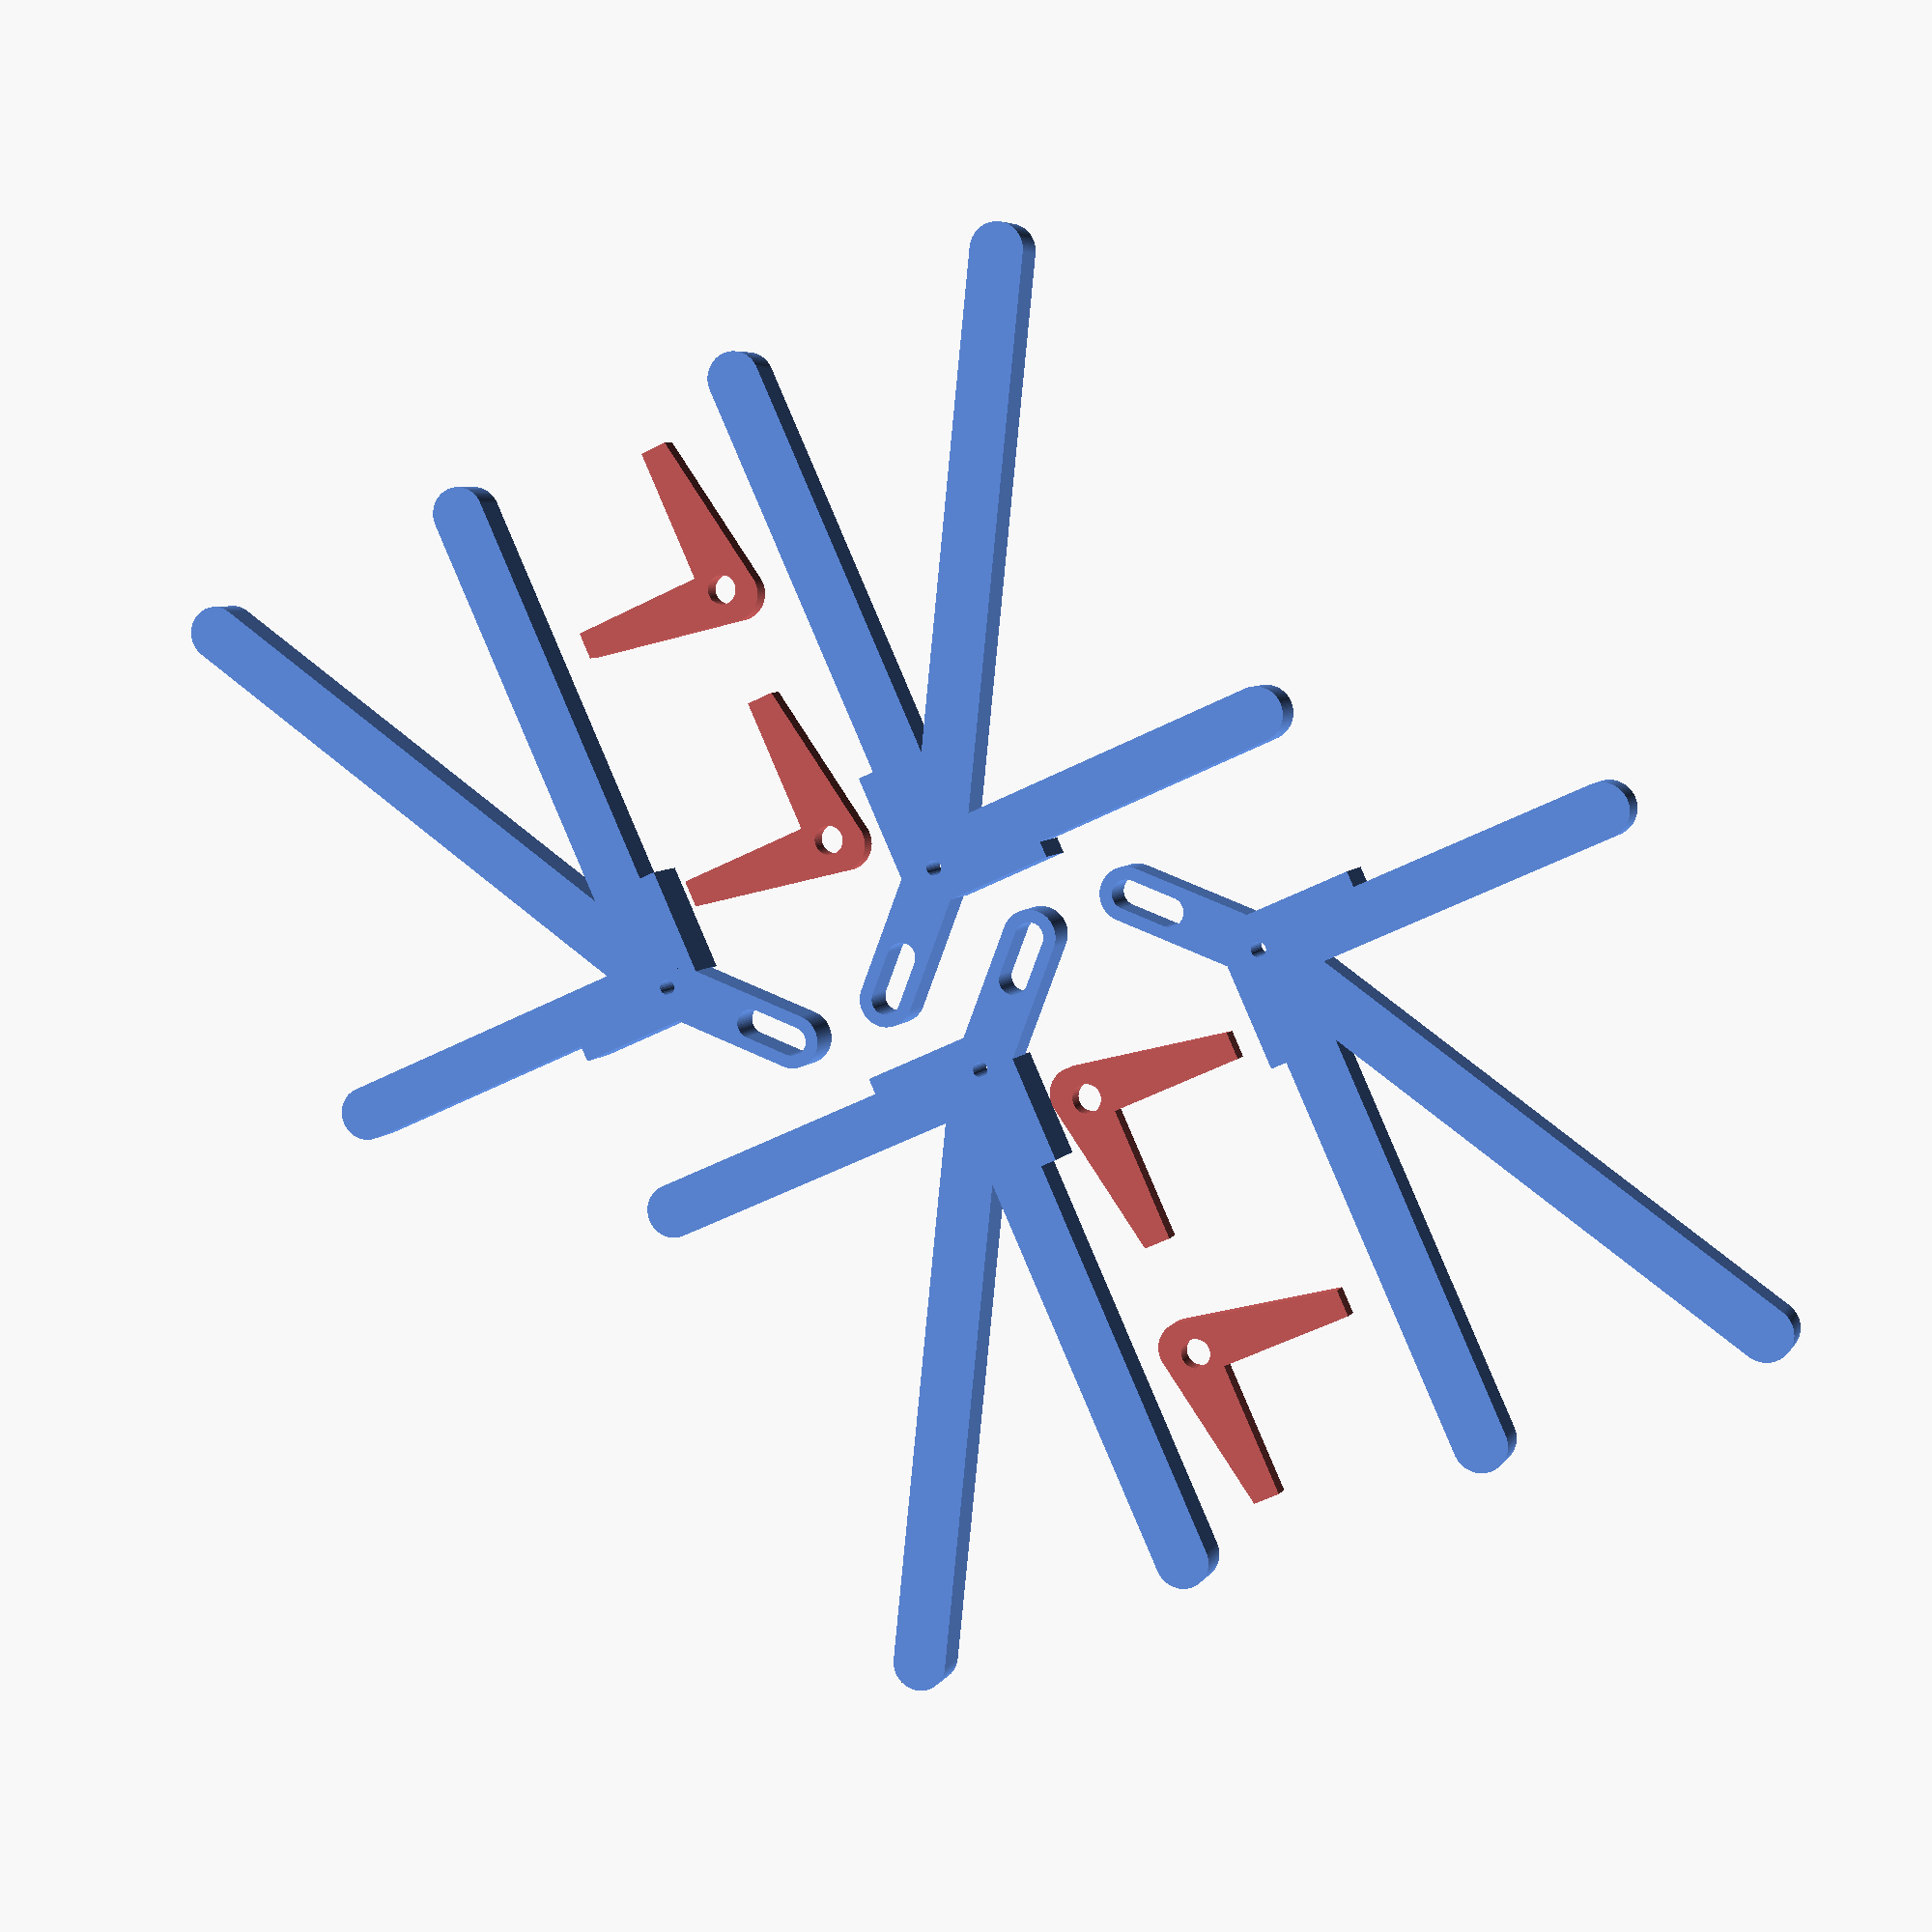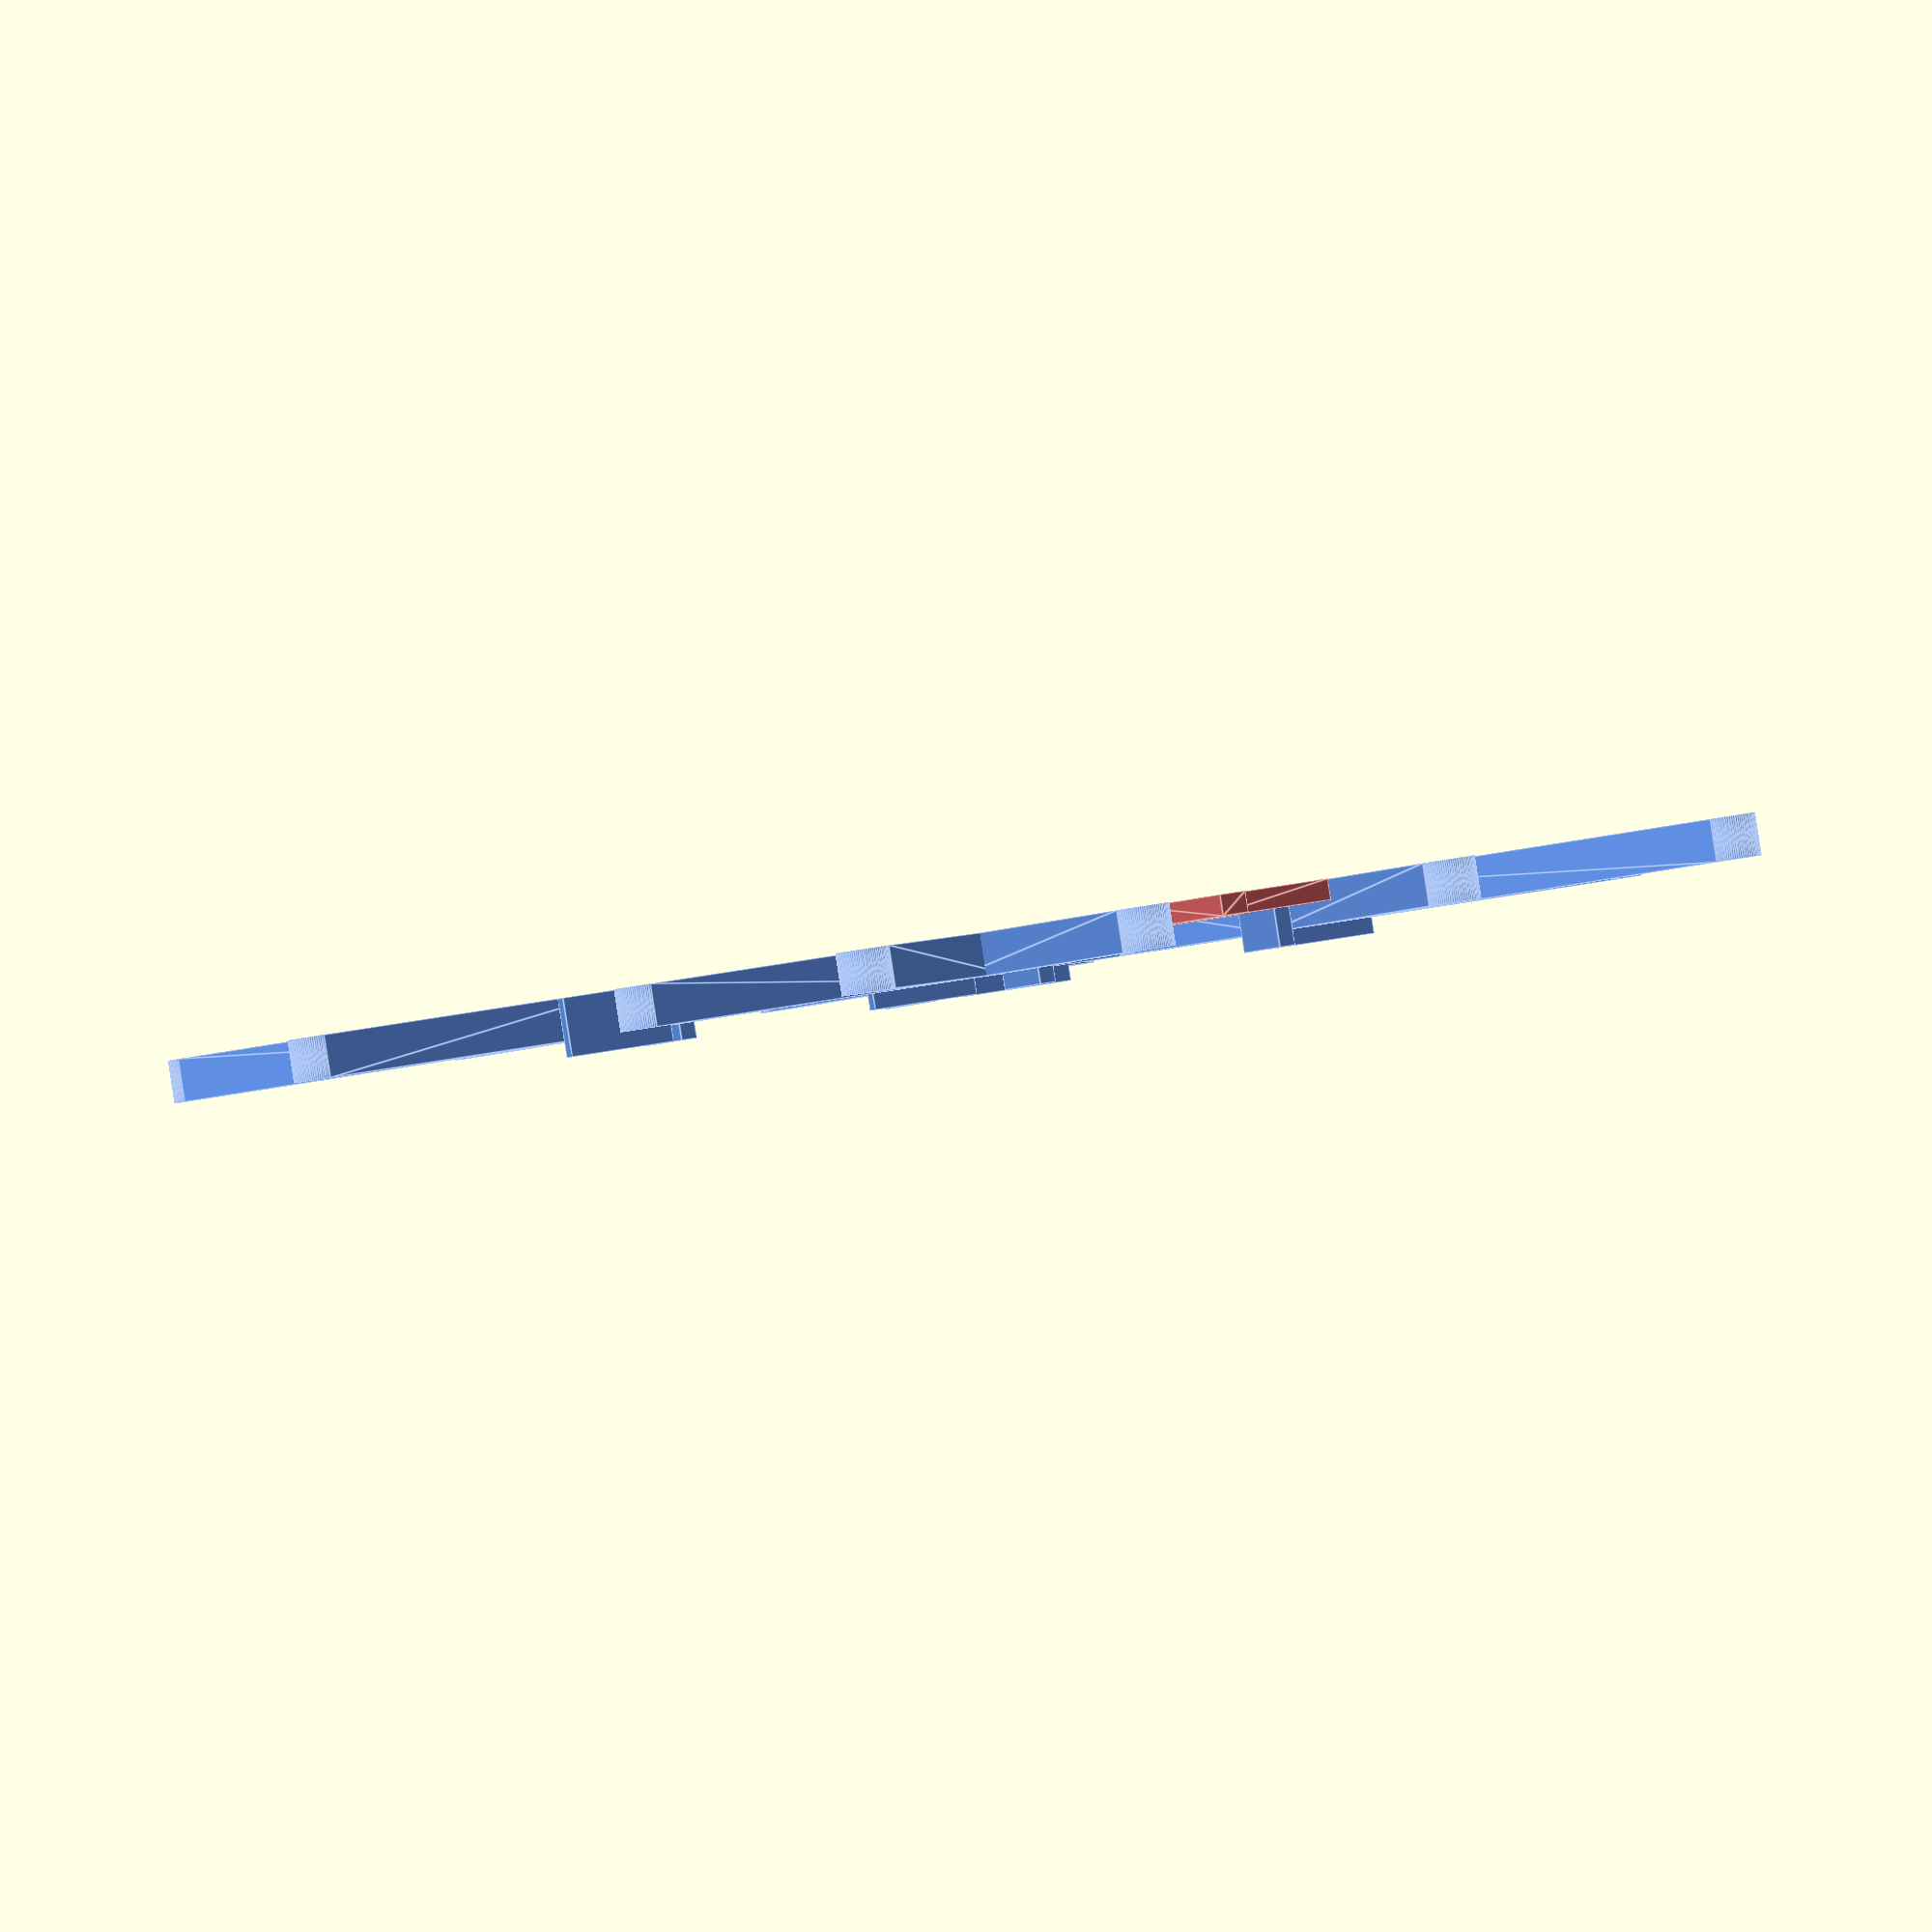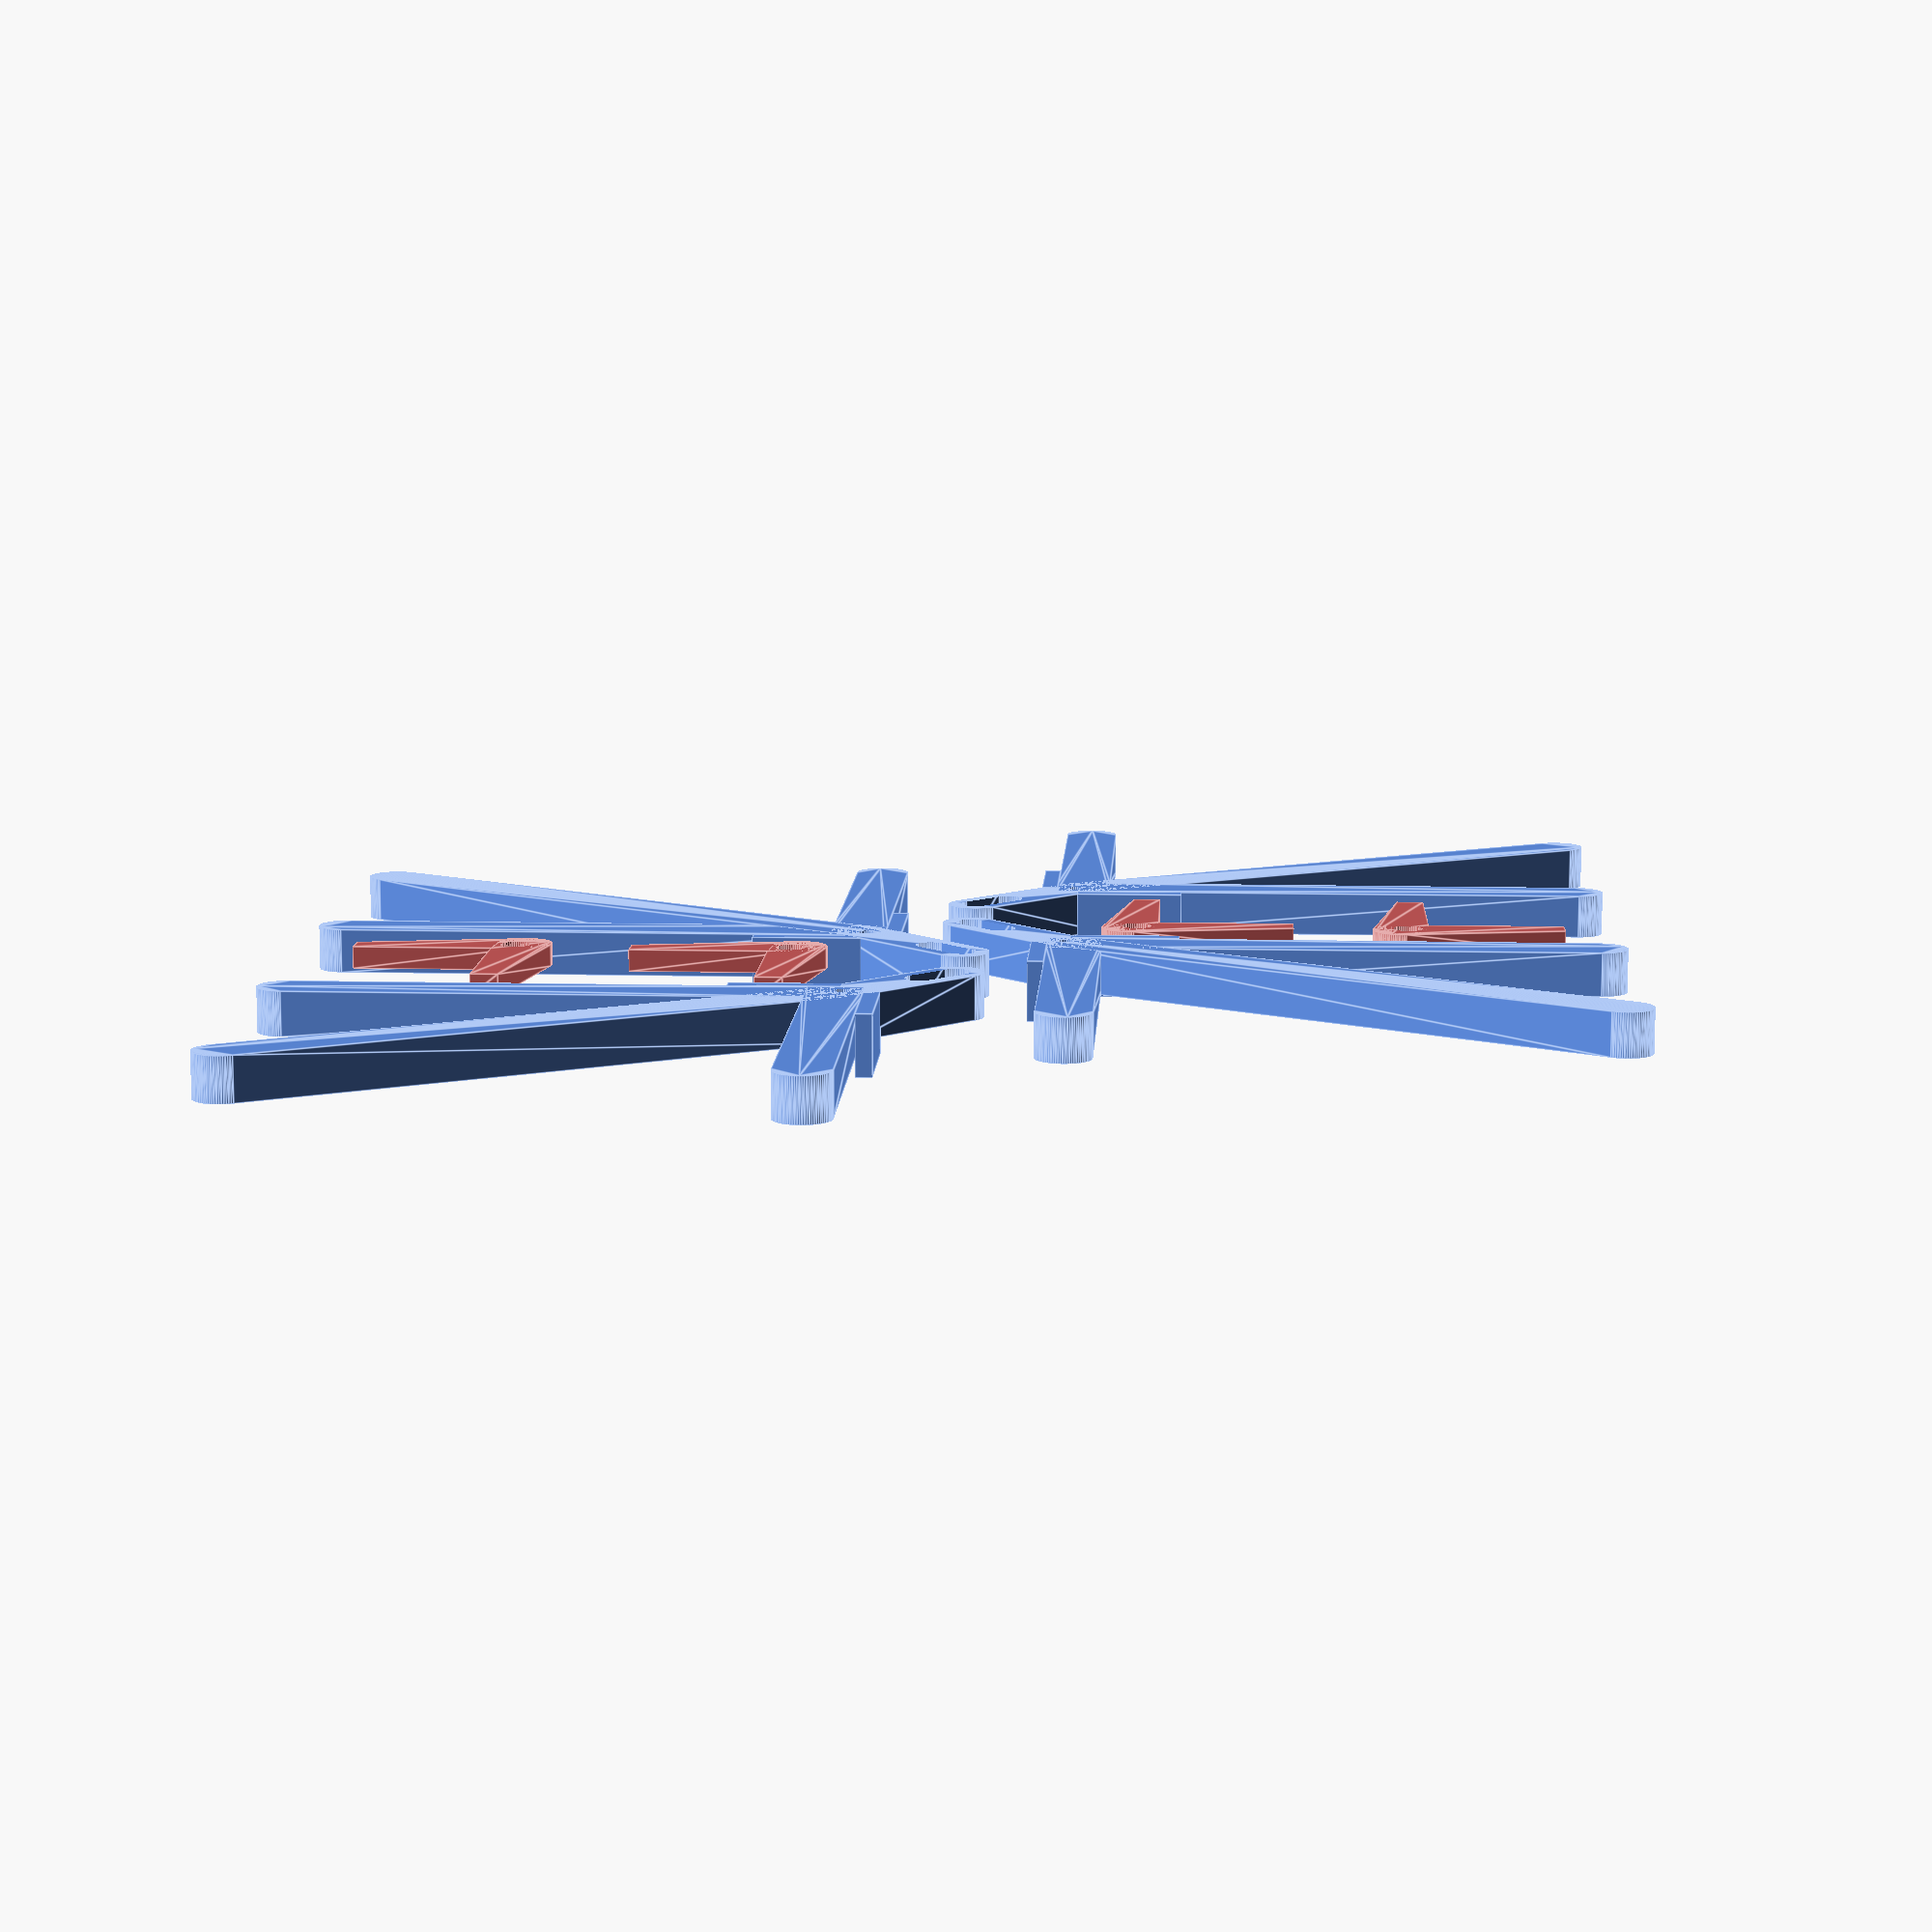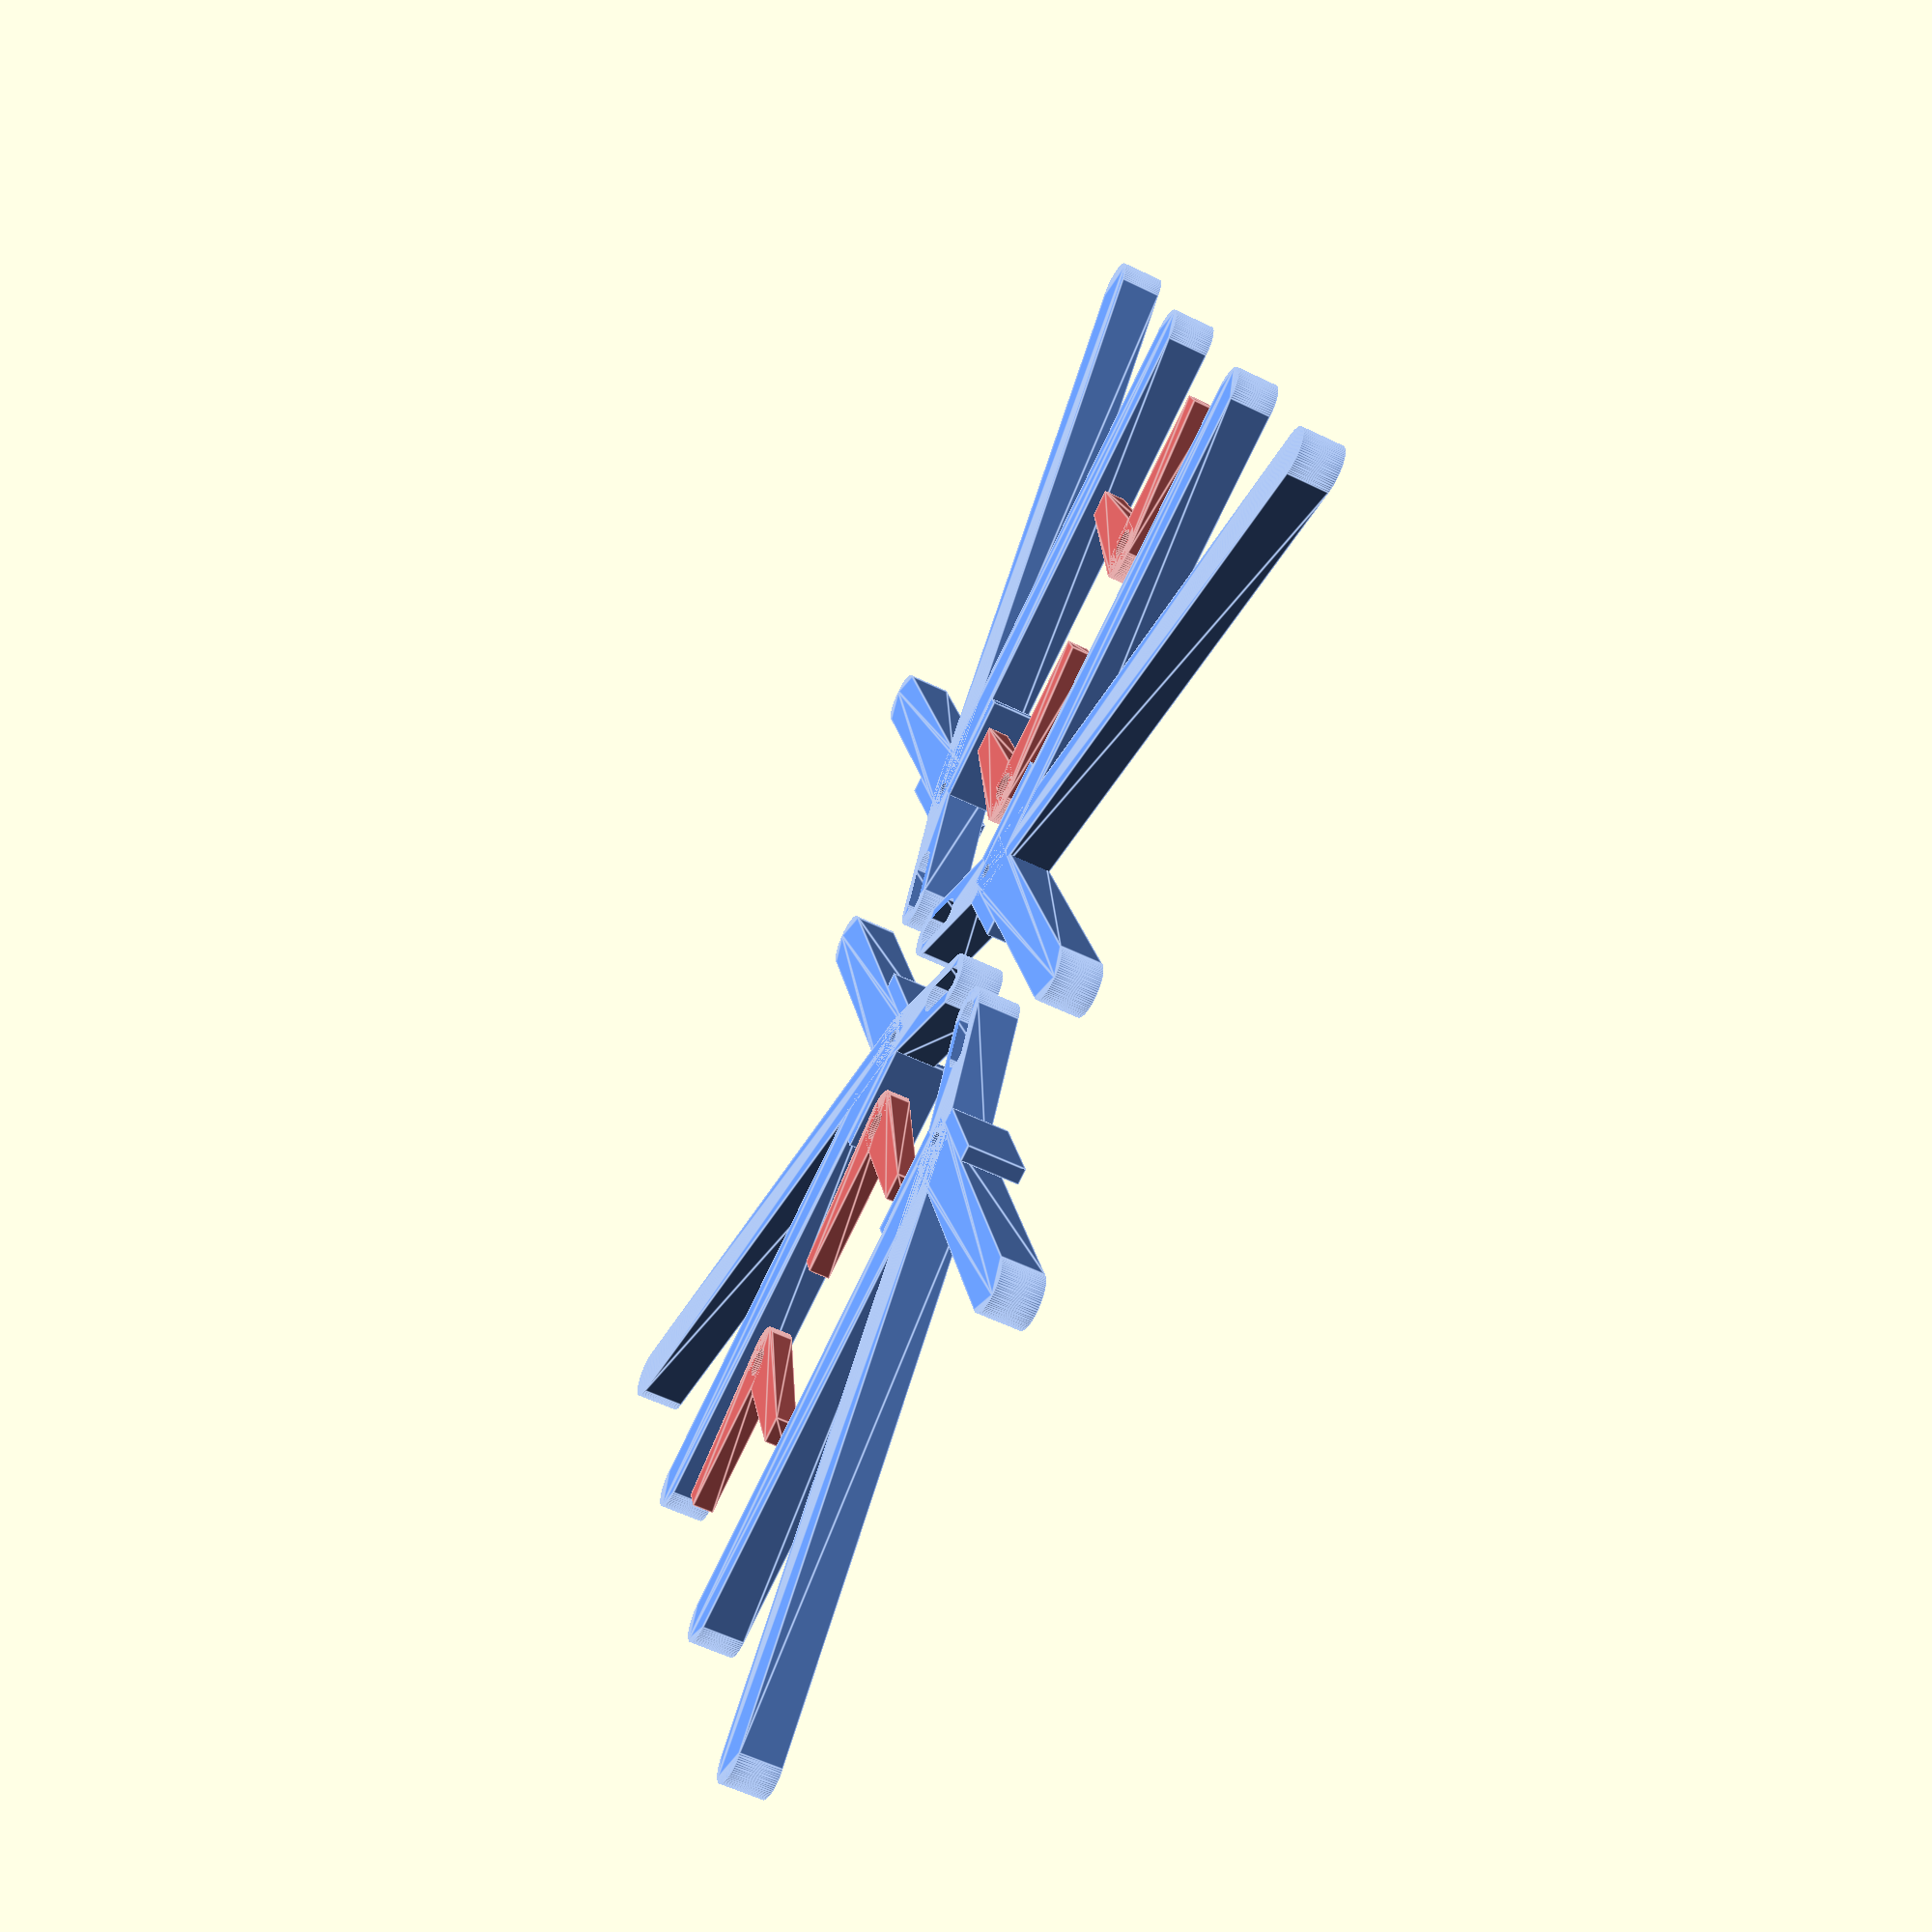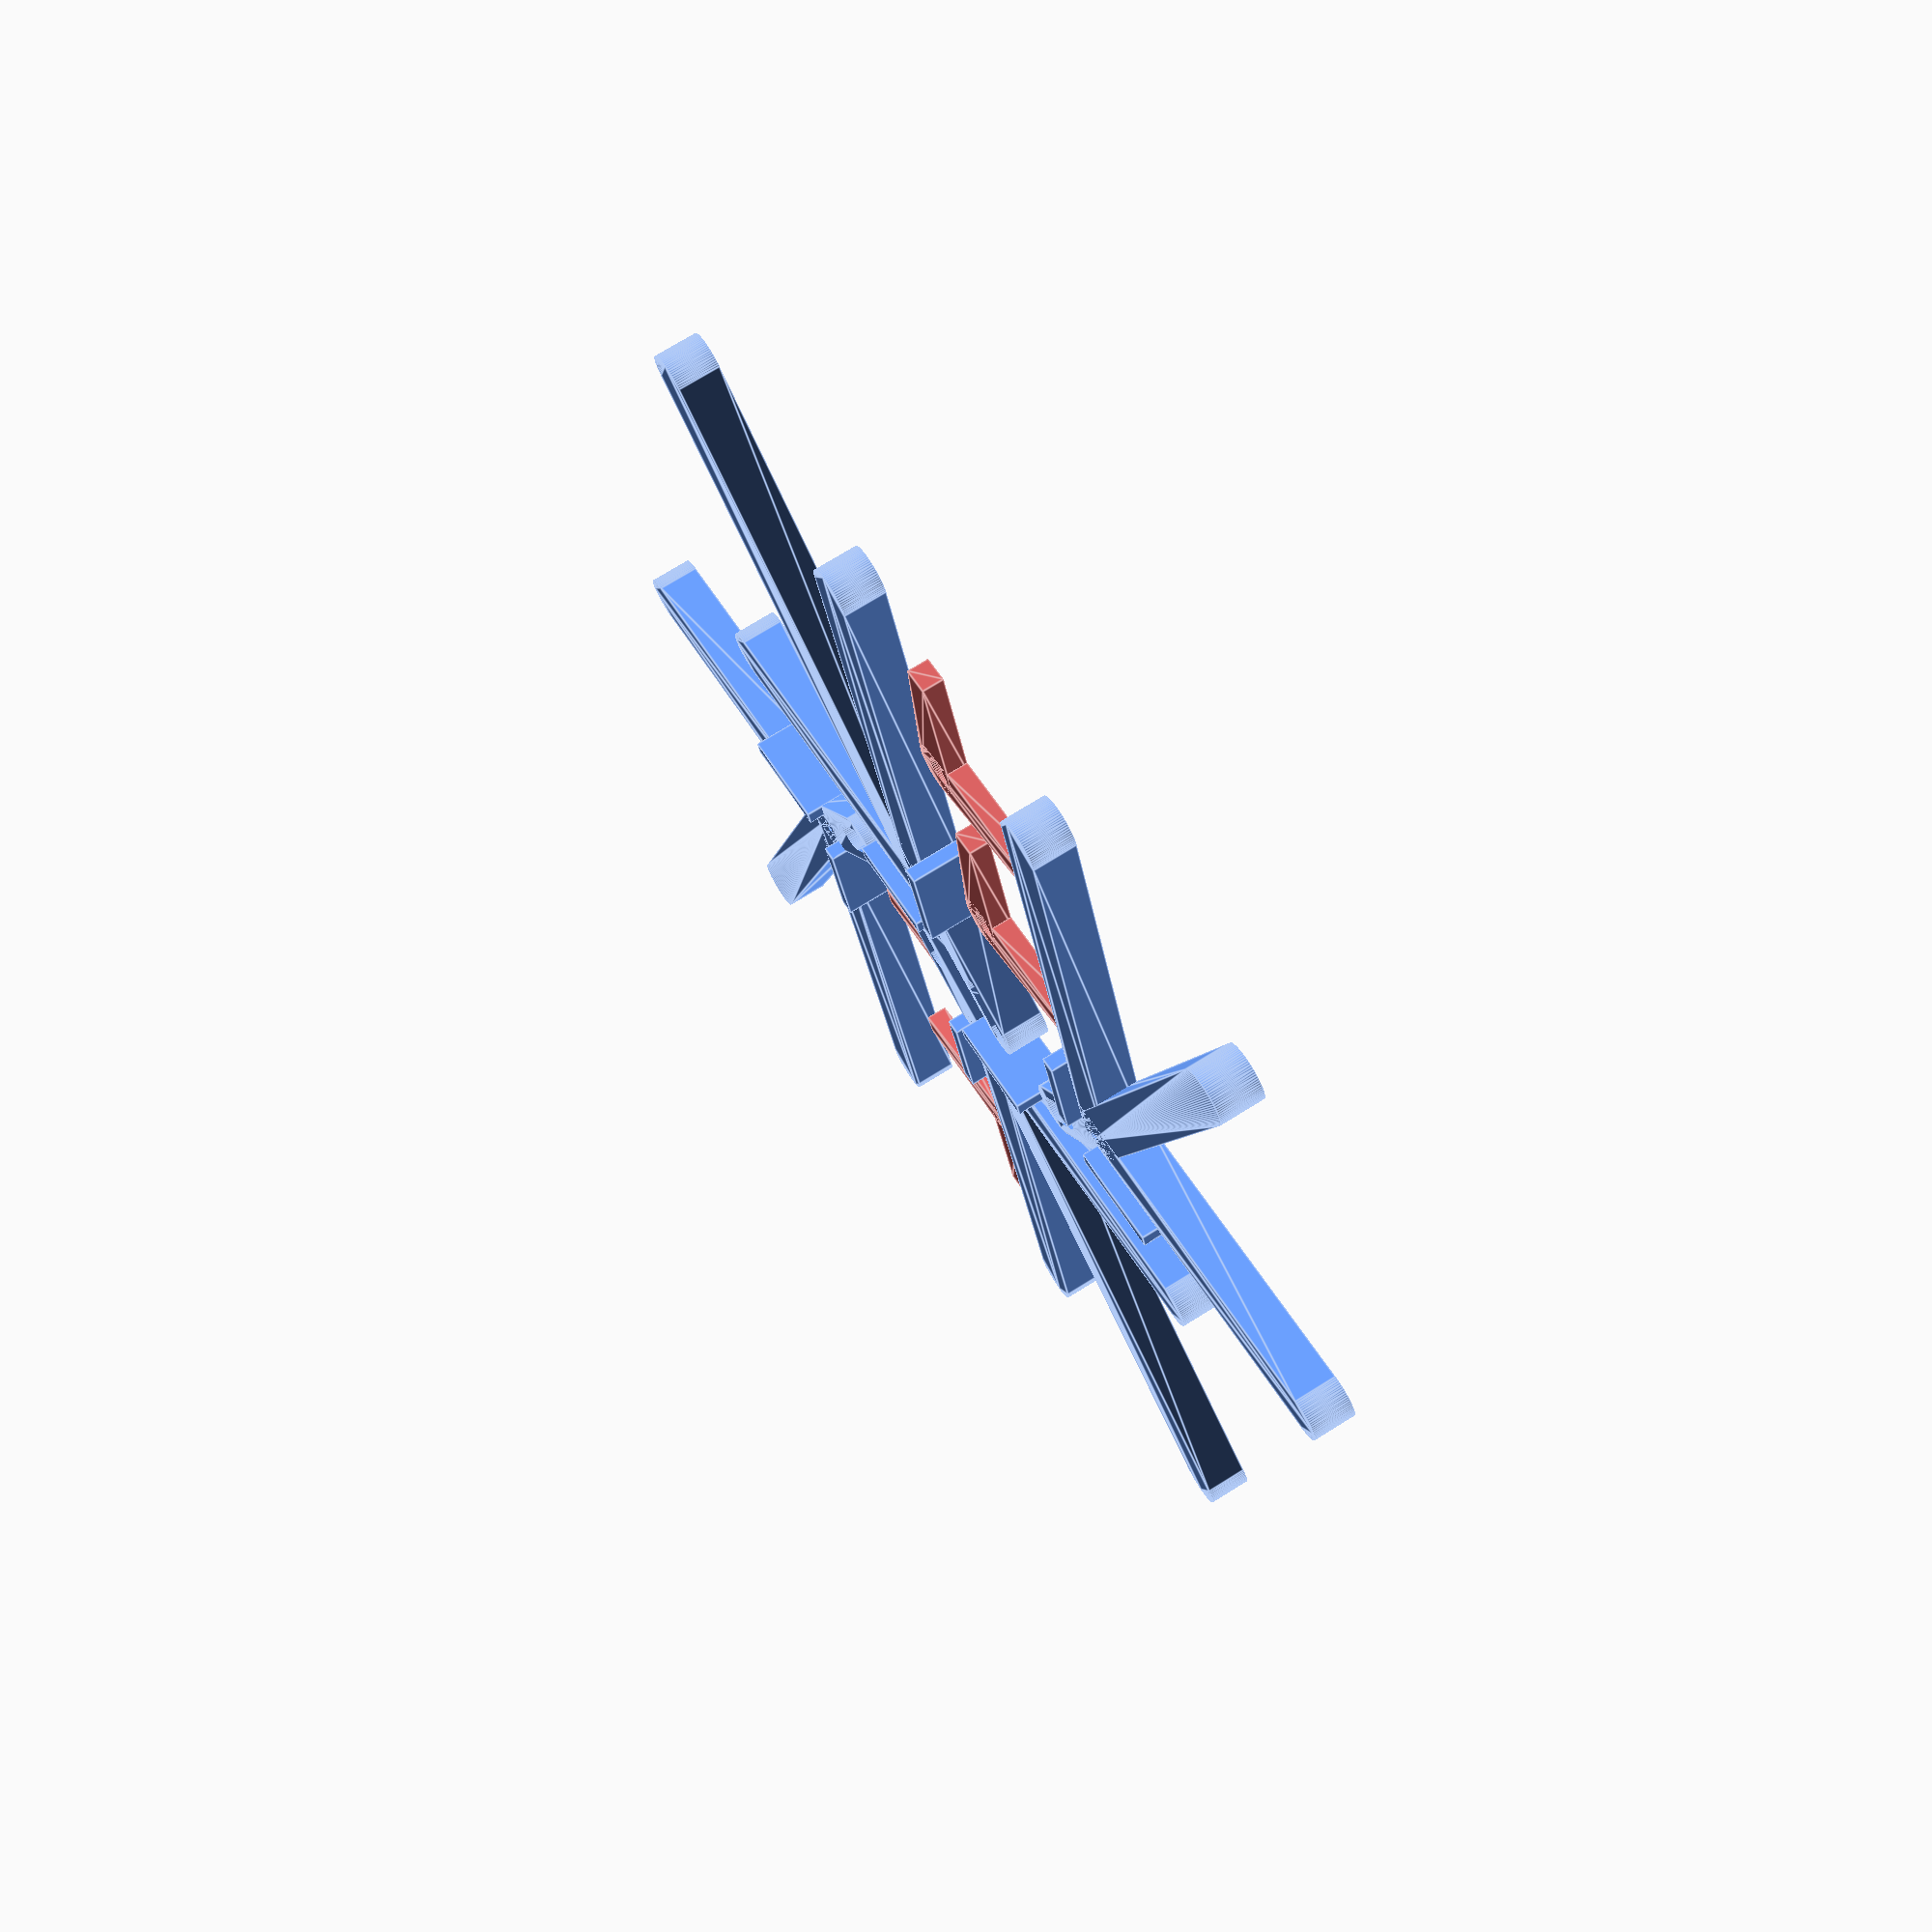
<openscad>
$fa = 1.0;
$fs = 0.4;

// corner supports for glass plate
// mounted to build plate using an M3 screw 
module cornersupport(side="left"){
    color("cornflowerblue"){
        difference(){
            union(){
                hull(){
                    cube([10,10,8]);
                    translate([5,100,0]) cylinder(h=8,r=5);
                }
                hull(){
                    cube([10,10,8]);
                    translate([70,5,0]) cylinder(h=8,r=5);
                }
                hull(){
                    translate([5,5,0]) cylinder(h=8,r=5);
                    translate([60,100,0]) cylinder(h=8,r=5);
                }
                difference(){
                    hull(){
                        translate([-15,-15,0]) cylinder(h=8,r=5);
                        translate([5,5,0]) cylinder(h=8,r=5);
                    }
                    hull(){
                        translate([-15,-15,-1]) cylinder(h=10,r=2.7);
                        translate([-9,-9,-1]) cylinder(h=10,r=2.7);
                    }
                }
            }
        translate([3.5,3.5,-1]) cylinder(h=10,r=1.4);
        }
        if(side=="left"){
            translate([4,-3,-3]) cube([20,3,11]);
            translate([-3,4,-3]) cube([3,20,11]);
        }
        else if(side=="right"){
            translate([4,-3,0]) cube([20,3,11]);
            translate([-3,4,0]) cube([3,20,11]);
        }
    }
}

// corner clamps for glass plate
// held in place with M5 screw
// slot provides slight adjustment to remove/replace glass
module cornerclamp(){
    color("indianred"){
        difference(){
            union(){
                hull(){
                    translate([-5,-5,0]) cube([5,30,4]);
                    translate([-5.5,-5.5,0]) cylinder(h=4,r=5);
                }
                hull(){
                    translate([0,-5,0]) cube([25,5,4]);
                    translate([-5.5,-5.5,0]) cylinder(h=4,r=5);
                }
            }
            translate([-4,-4,-1]) cylinder(h=6,r=2.7);
        }
    }
}

// parts for printing
translate([17,20,0]) cornerclamp();
translate([17,70,0]) cornerclamp();
translate([0,0,8]) rotate([0,180,0]) cornersupport(side="left");
translate([50,0,0]) rotate([0,0,0]) cornersupport(side="right");

translate([0,-30,0]) rotate([0,0,180])
union(){
    translate([17,20,0]) cornerclamp();
    translate([17,70,0]) cornerclamp();
    translate([0,0,8]) rotate([0,180,0]) cornersupport(side="left");
    translate([50,0,0]) rotate([0,0,0]) cornersupport(side="right");
}

</openscad>
<views>
elev=174.3 azim=24.3 roll=342.6 proj=p view=solid
elev=270.2 azim=199.4 roll=351.2 proj=o view=edges
elev=259.4 azim=267.1 roll=0.1 proj=p view=edges
elev=56.4 azim=108.1 roll=242.8 proj=p view=edges
elev=106.3 azim=343.1 roll=121.9 proj=p view=edges
</views>
